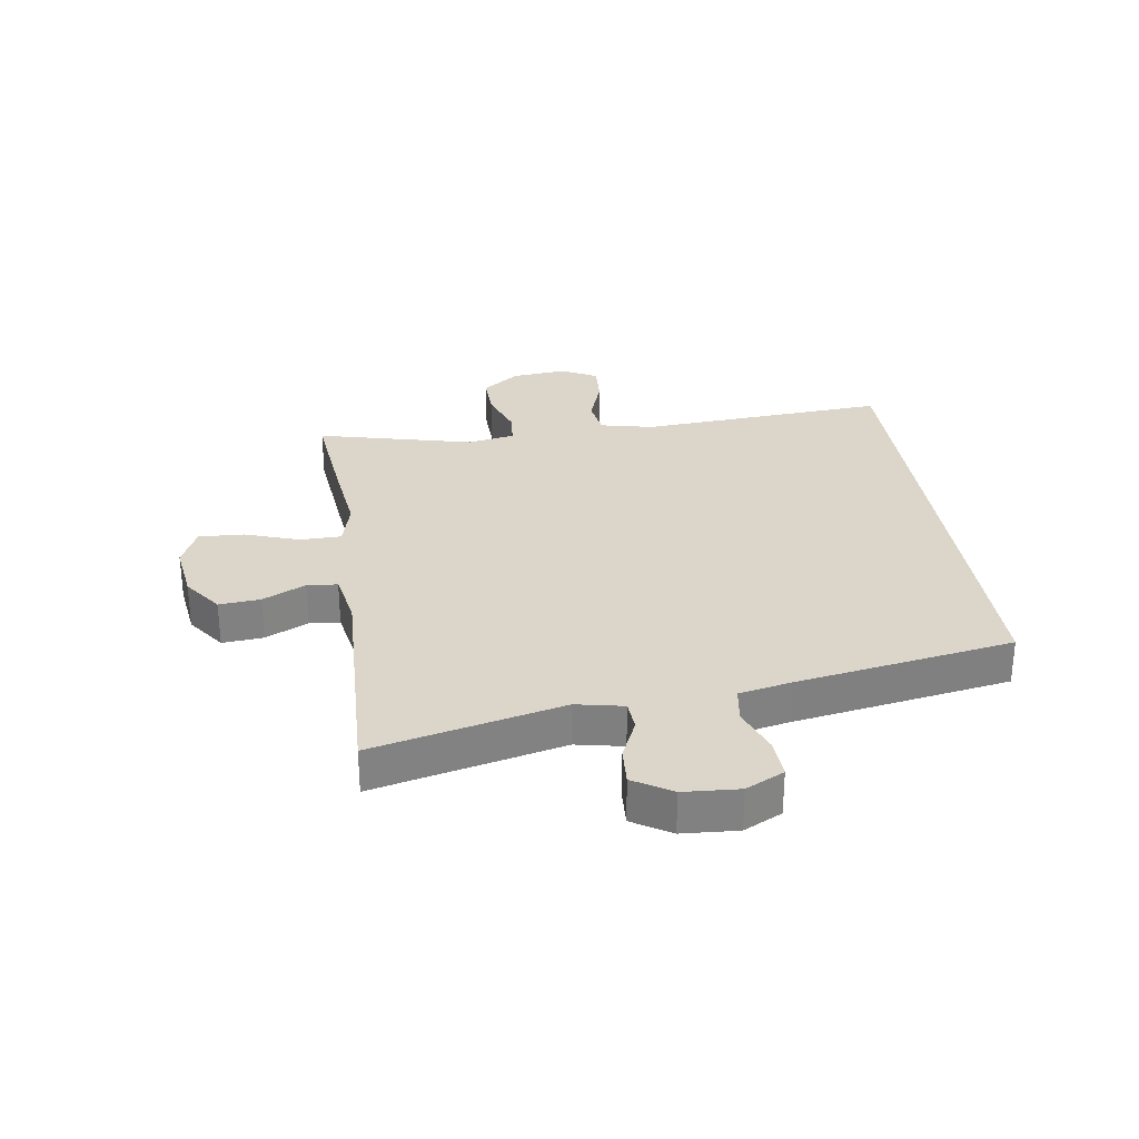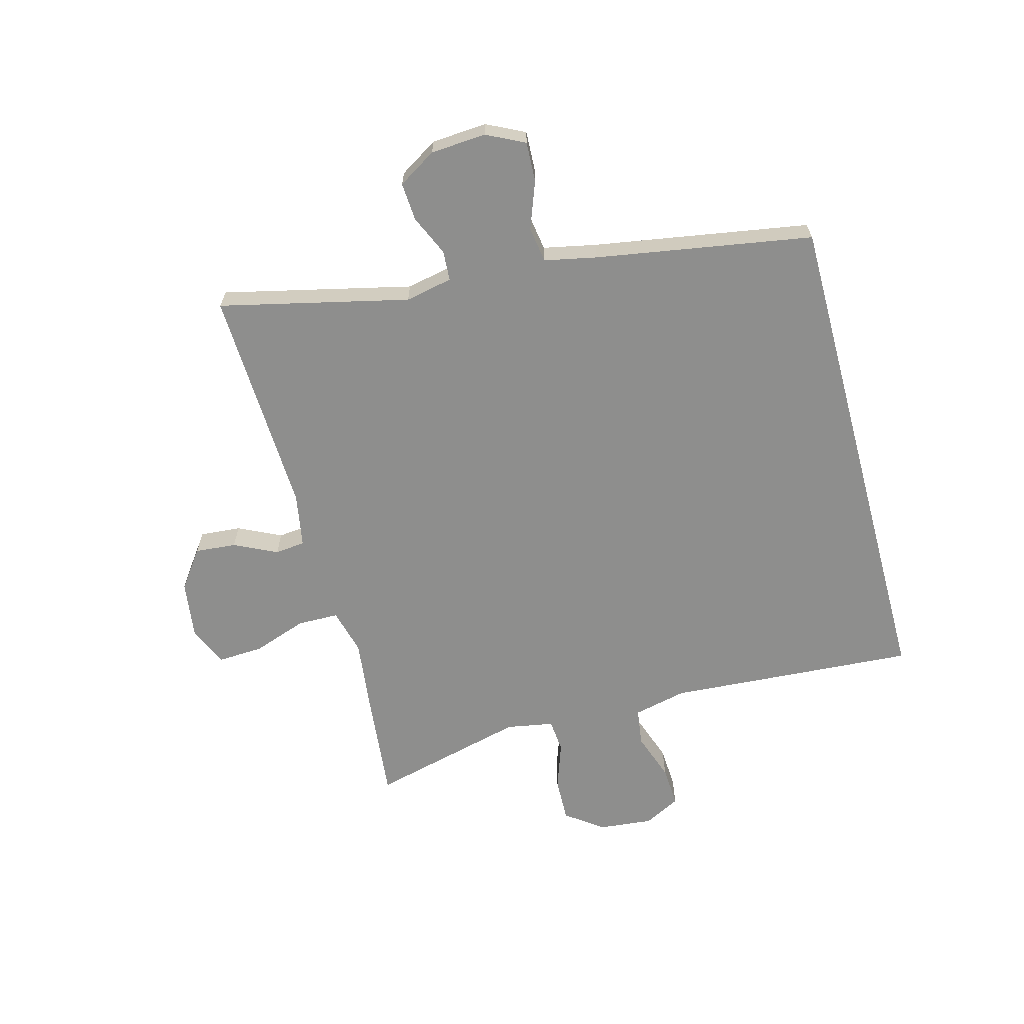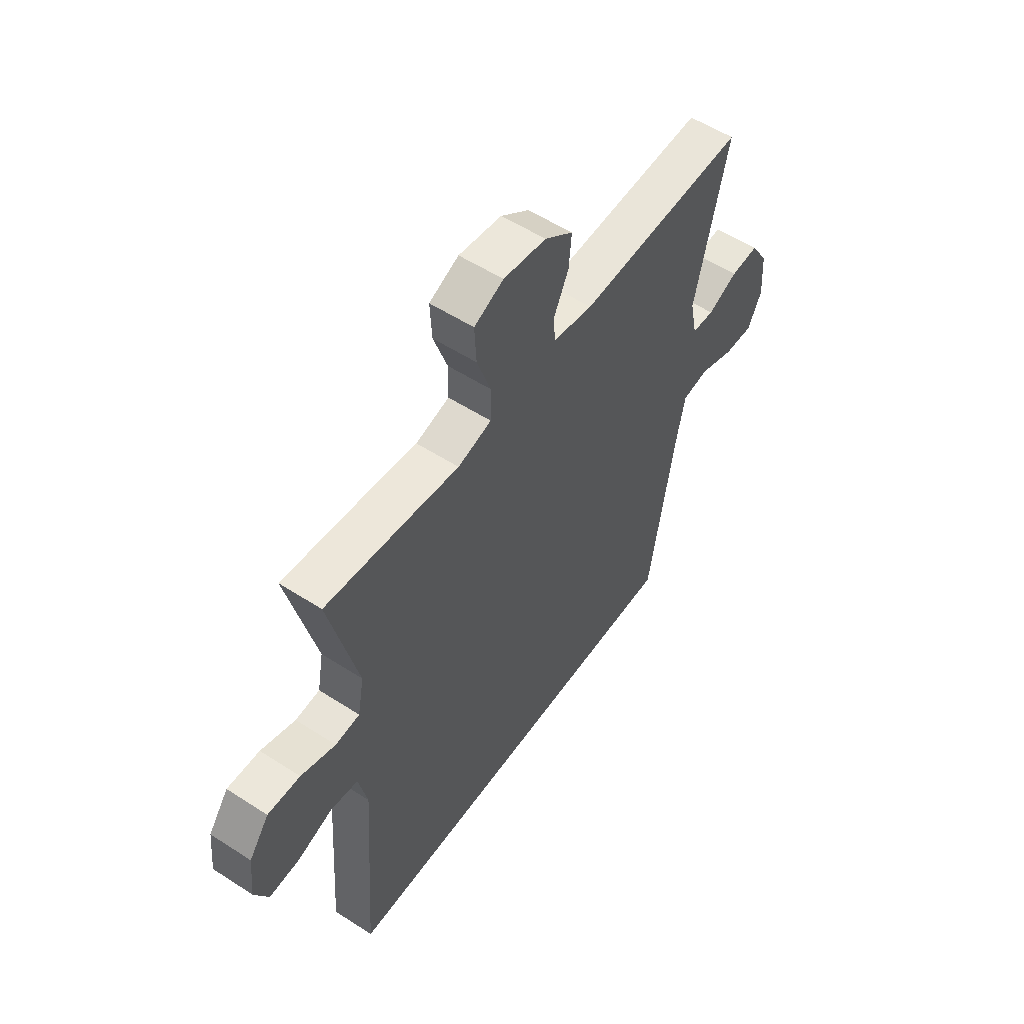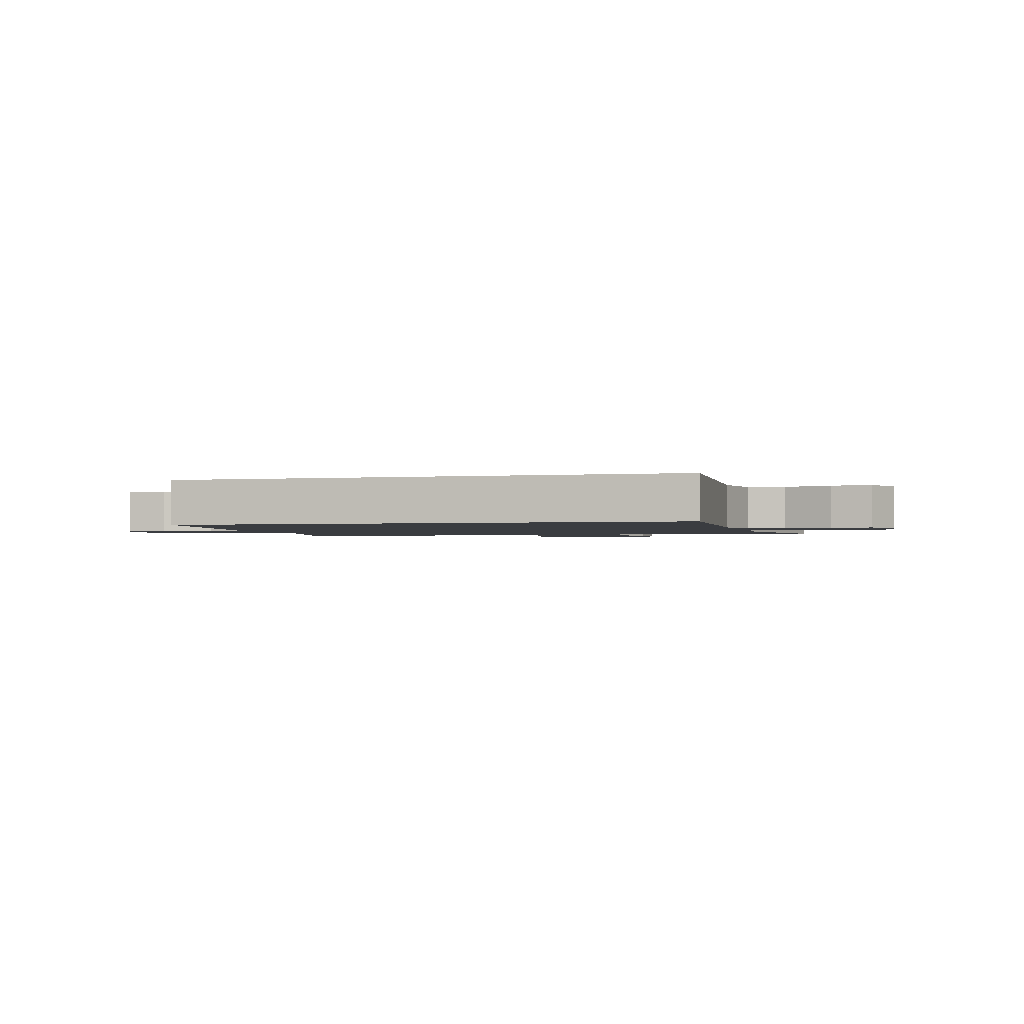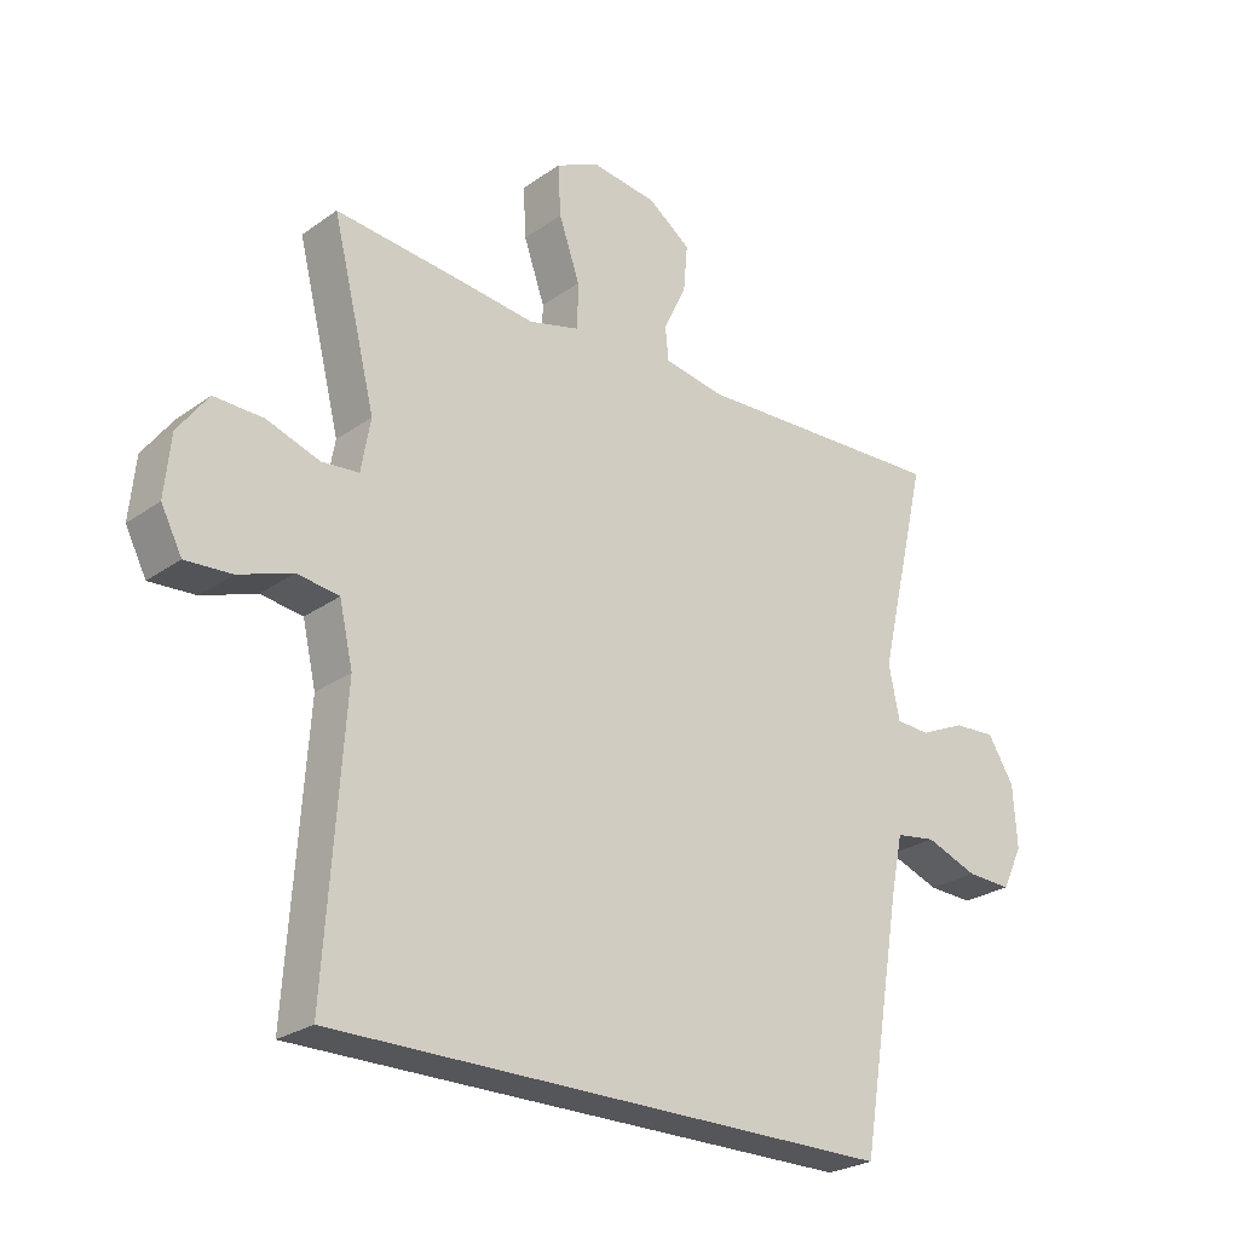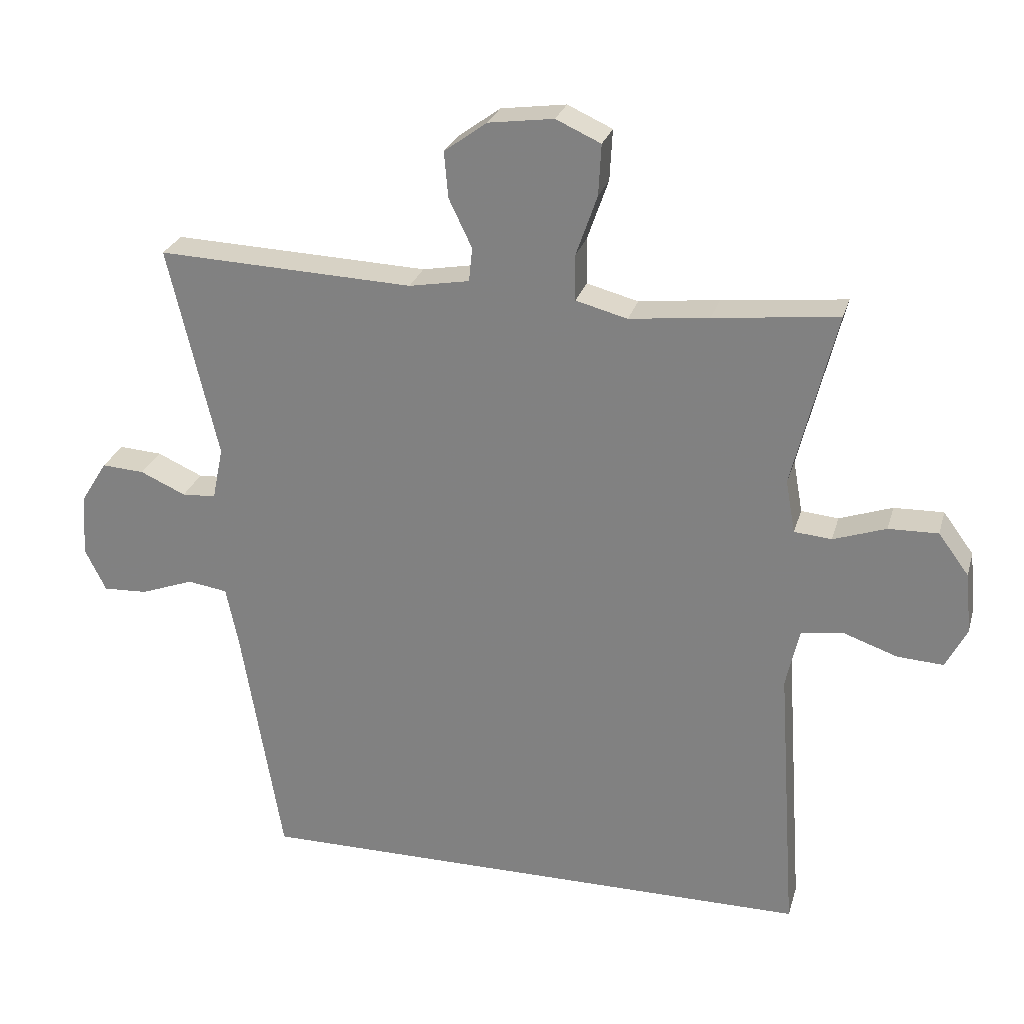
<metadata>
{"format":"obj","ext":"obj","renderer":"f3d","projection":"perspective","resolution":1024,"background":"white","views":[{"elev":29.8,"azim":81.6,"up":"+Y"},{"elev":-64.9,"azim":105.1,"up":"+Y"},{"elev":54.9,"azim":-55.6,"up":"+Z"},{"elev":-1.7,"azim":-164.4,"up":"+Y"},{"elev":-25.4,"azim":-41.4,"up":"+Z"},{"elev":26.3,"azim":-165.1,"up":"+Z"}]}
</metadata>
<code>
v -0.477 0.07 -0.5
v -0.458 0.07 -0.22
v -0.449 0.07 -0.088
v -0.469 0.07 0
v -0.531 0.07 0.009
v -0.611 0.07 -0.019
v -0.679 0.07 -0.023
v -0.71 0.07 0.037
v -0.701 0.07 0.127
v -0.656 0.07 0.188
v -0.583 0.07 0.186
v -0.505 0.07 0.159
v -0.45 0.07 0.164
v -0.436 0.07 0.242
v -0.5 0.07 0.5
v -0.317 0.07 0.481
v -0.199 0.07 0.467
v -0.123 0.07 0.487
v -0.122 0.07 0.555
v -0.153 0.07 0.644
v -0.157 0.07 0.719
v -0.091 0.07 0.749
v 0.005 0.07 0.736
v 0.068 0.07 0.69
v 0.062 0.07 0.622
v 0.028 0.07 0.551
v 0.033 0.07 0.501
v 0.122 0.07 0.485
v 0.5 0.07 0.5
v 0.427 0.07 0.187
v 0.443 0.07 0.109
v 0.493 0.07 0.106
v 0.56 0.07 0.136
v 0.623 0.07 0.14
v 0.662 0.07 0.077
v 0.668 0.07 -0.015
v 0.637 0.07 -0.078
v 0.571 0.07 -0.075
v 0.493 0.07 -0.046
v 0.434 0.07 -0.055
v 0.416 0.07 -0.142
v 0.356 0.07 -0.5
v -0.477 0 -0.5
v -0.458 0 -0.22
v -0.449 0 -0.088
v -0.469 0 0
v -0.531 0 0.009
v -0.611 0 -0.019
v -0.679 0 -0.023
v -0.71 0 0.037
v -0.701 0 0.127
v -0.656 0 0.188
v -0.583 0 0.186
v -0.505 0 0.159
v -0.45 0 0.164
v -0.436 0 0.242
v -0.5 0 0.5
v -0.317 0 0.481
v -0.199 0 0.467
v -0.123 0 0.487
v -0.122 0 0.555
v -0.153 0 0.644
v -0.157 0 0.719
v -0.091 0 0.749
v 0.005 0 0.736
v 0.068 0 0.69
v 0.062 0 0.622
v 0.028 0 0.551
v 0.033 0 0.501
v 0.122 0 0.485
v 0.5 0 0.5
v 0.427 0 0.187
v 0.443 0 0.109
v 0.493 0 0.106
v 0.56 0 0.136
v 0.623 0 0.14
v 0.662 0 0.077
v 0.668 0 -0.015
v 0.637 0 -0.078
v 0.571 0 -0.075
v 0.493 0 -0.046
v 0.434 0 -0.055
v 0.416 0 -0.142
v 0.356 0 -0.5
f 1 2 3
f 42 1 3
f 41 42 3
f 40 41 3 4
f 39 40 4 5
f 37 38 39
f 36 37 39
f 35 36 39
f 34 35 39
f 33 34 39
f 32 33 39
f 31 32 39 5
f 30 31 5
f 28 29 30 5
f 5 6 7
f 28 5 7
f 27 28 7
f 26 27 7
f 24 25 26
f 23 24 26
f 22 23 26
f 21 22 26
f 20 21 26
f 19 20 26
f 18 19 26
f 14 15 16 17
f 13 14 17 18
f 10 11 12
f 9 10 12
f 8 9 12
f 7 8 12
f 7 12 13
f 26 7 13
f 13 18 26
f 45 44 43
f 45 43 84
f 45 84 83
f 46 45 83 82
f 47 46 82 81
f 81 80 79
f 81 79 78
f 81 78 77
f 81 77 76
f 81 76 75
f 81 75 74
f 47 81 74 73
f 47 73 72
f 47 72 71 70
f 49 48 47
f 49 47 70
f 49 70 69
f 49 69 68
f 68 67 66
f 68 66 65
f 68 65 64
f 68 64 63
f 68 63 62
f 68 62 61
f 68 61 60
f 59 58 57 56
f 60 59 56 55
f 54 53 52
f 54 52 51
f 54 51 50
f 54 50 49
f 55 54 49
f 55 49 68
f 68 60 55
f 1 43 44 2
f 2 44 45 3
f 3 45 46 4
f 4 46 47 5
f 5 47 48 6
f 6 48 49 7
f 7 49 50 8
f 8 50 51 9
f 9 51 52 10
f 10 52 53 11
f 11 53 54 12
f 12 54 55 13
f 13 55 56 14
f 14 56 57 15
f 15 57 58 16
f 16 58 59 17
f 17 59 60 18
f 18 60 61 19
f 19 61 62 20
f 20 62 63 21
f 21 63 64 22
f 22 64 65 23
f 23 65 66 24
f 24 66 67 25
f 25 67 68 26
f 26 68 69 27
f 27 69 70 28
f 28 70 71 29
f 29 71 72 30
f 30 72 73 31
f 31 73 74 32
f 32 74 75 33
f 33 75 76 34
f 34 76 77 35
f 35 77 78 36
f 36 78 79 37
f 37 79 80 38
f 38 80 81 39
f 39 81 82 40
f 40 82 83 41
f 41 83 84 42
f 42 84 43 1

</code>
